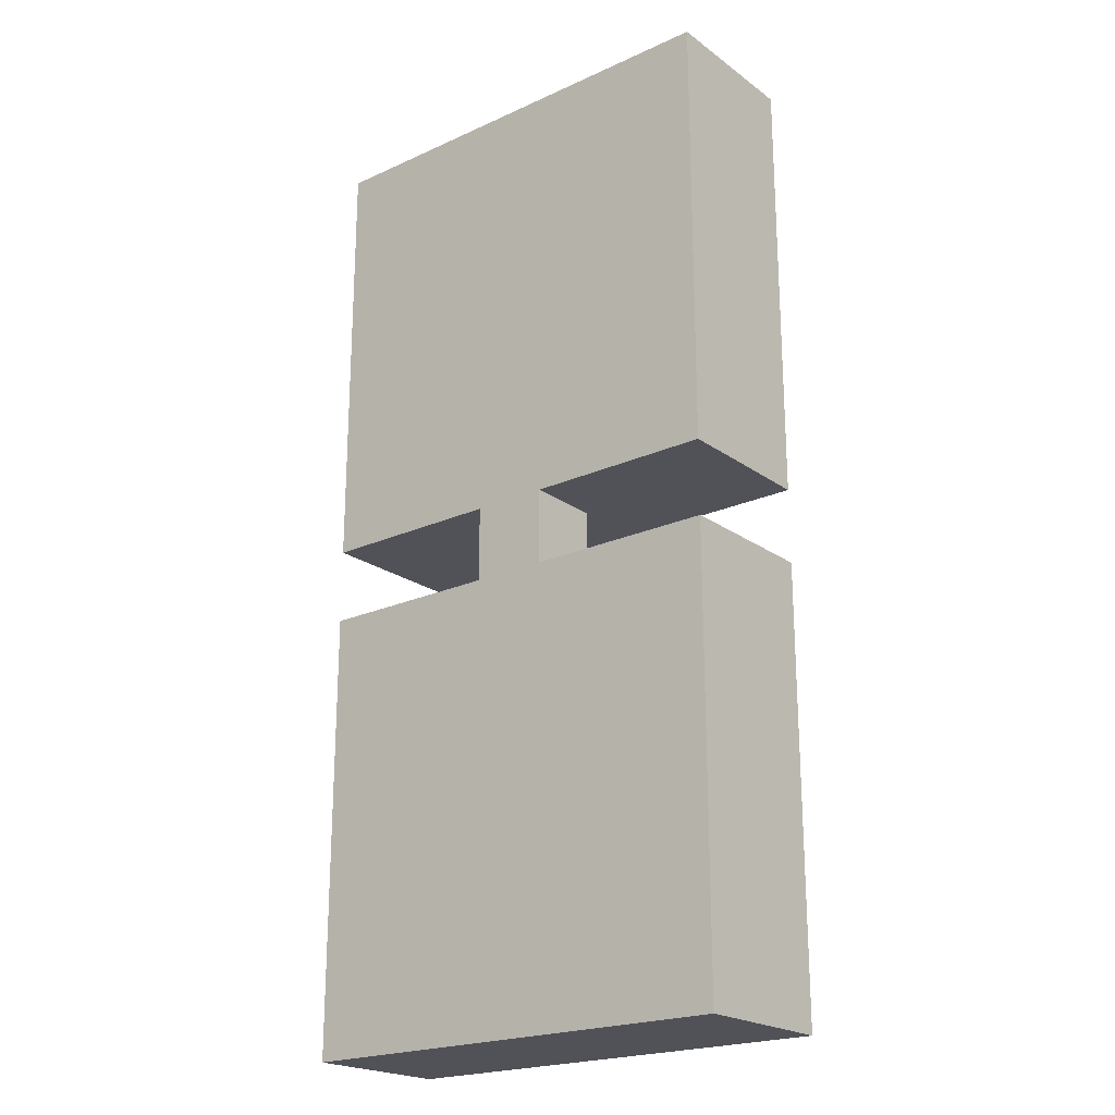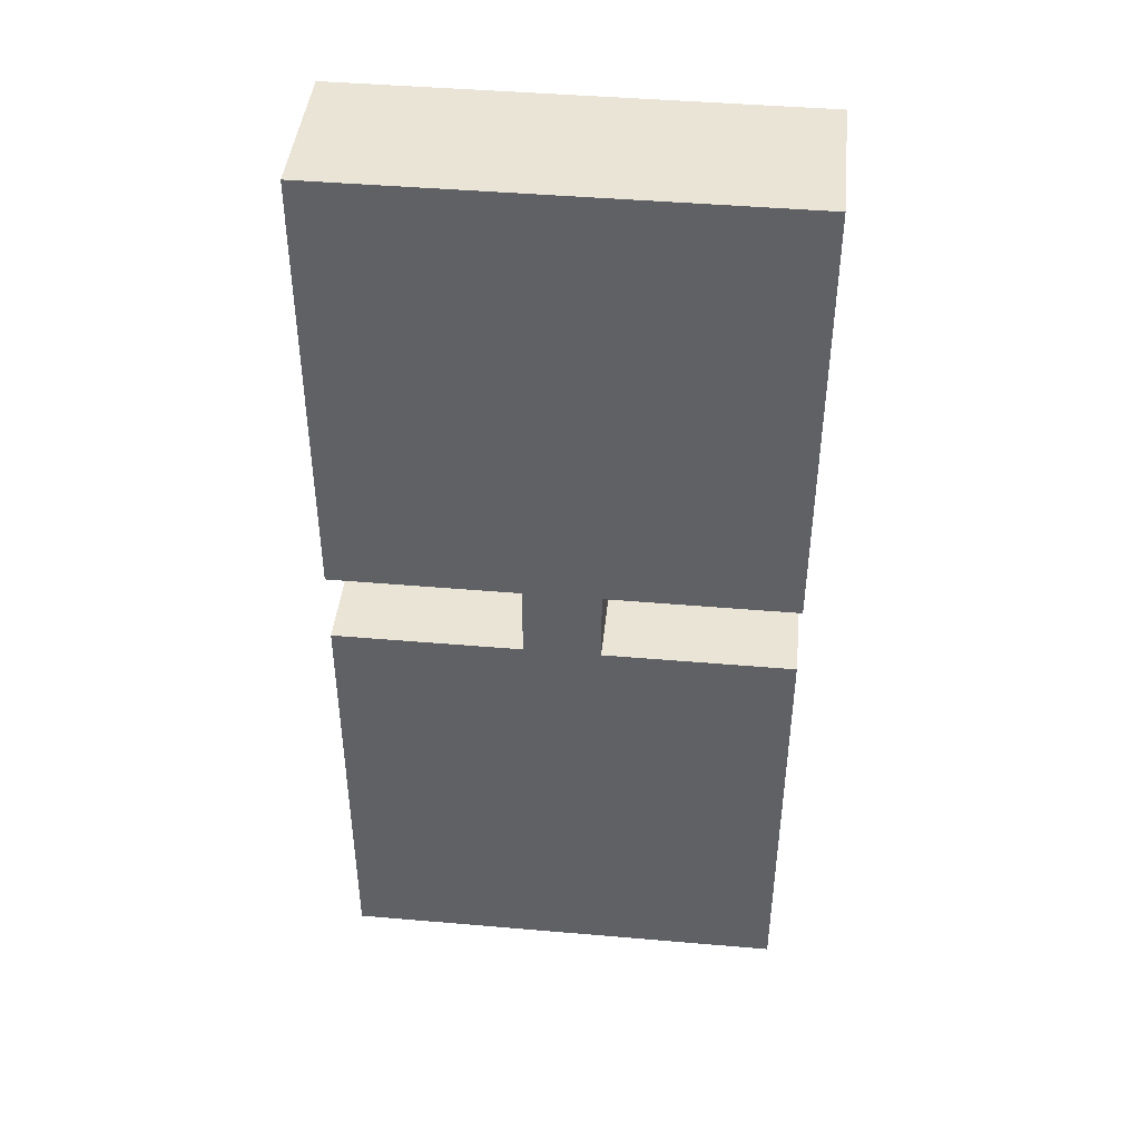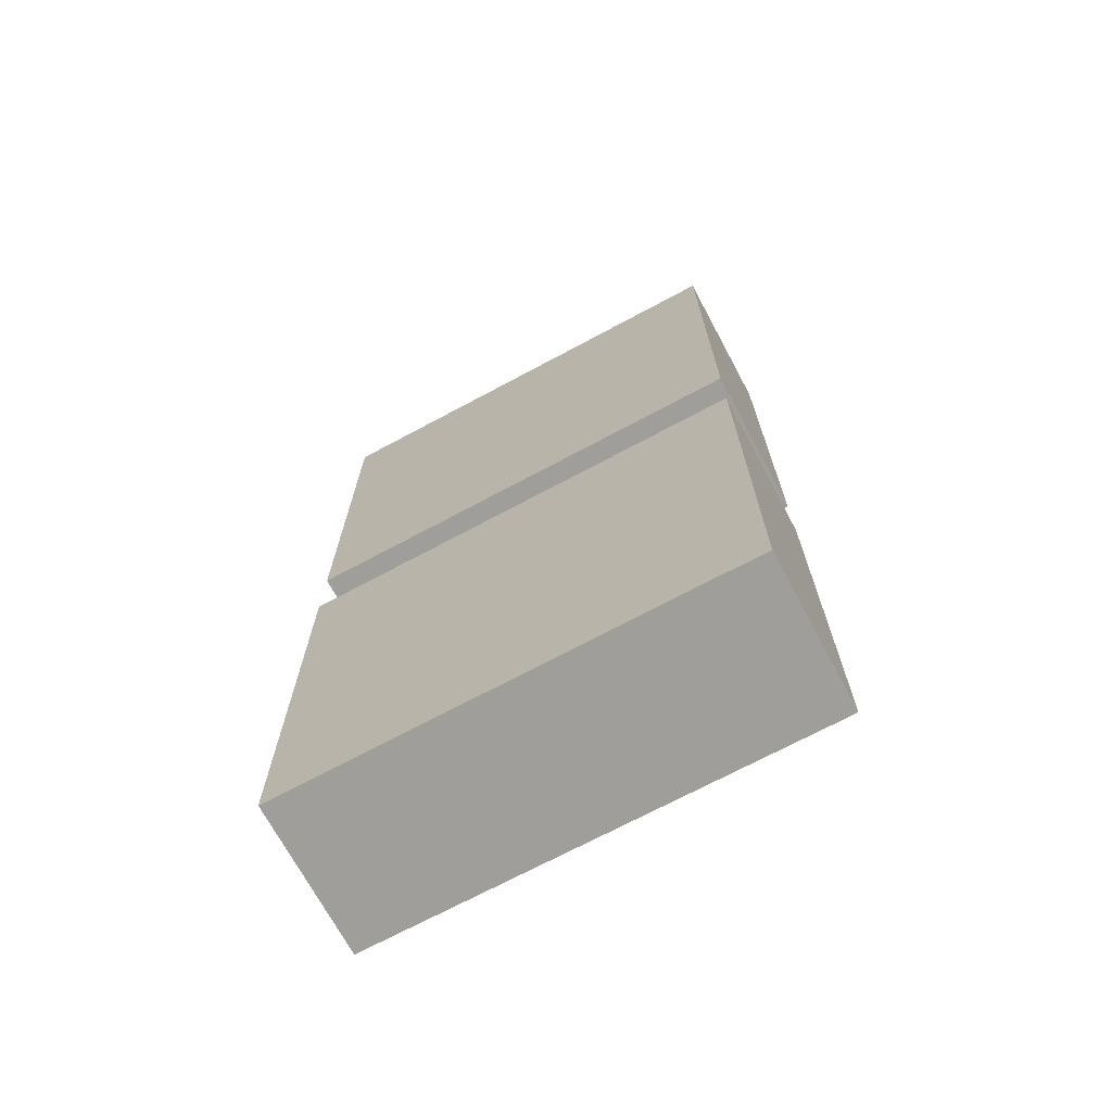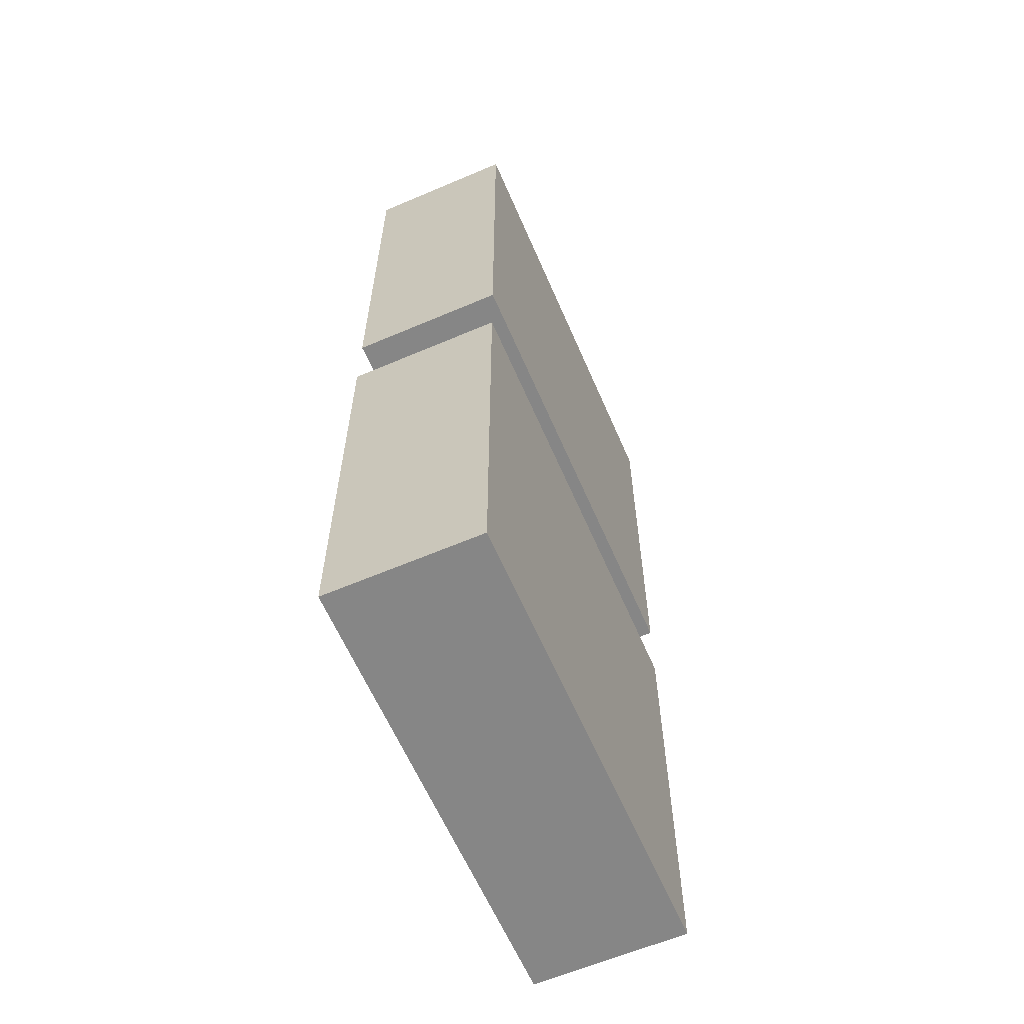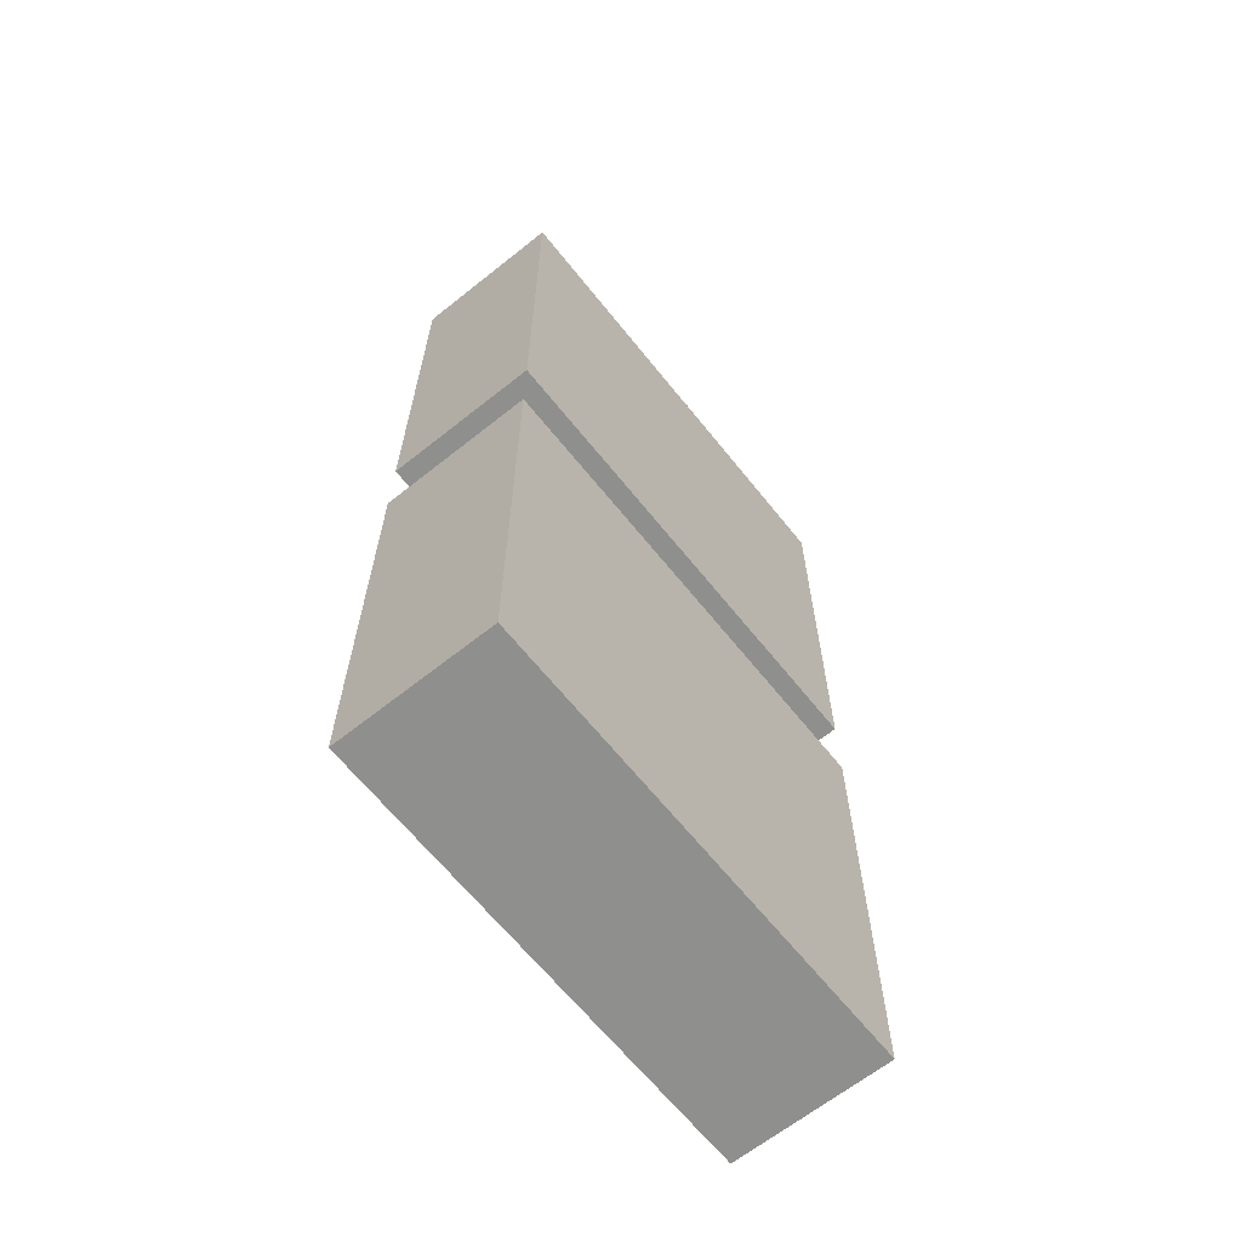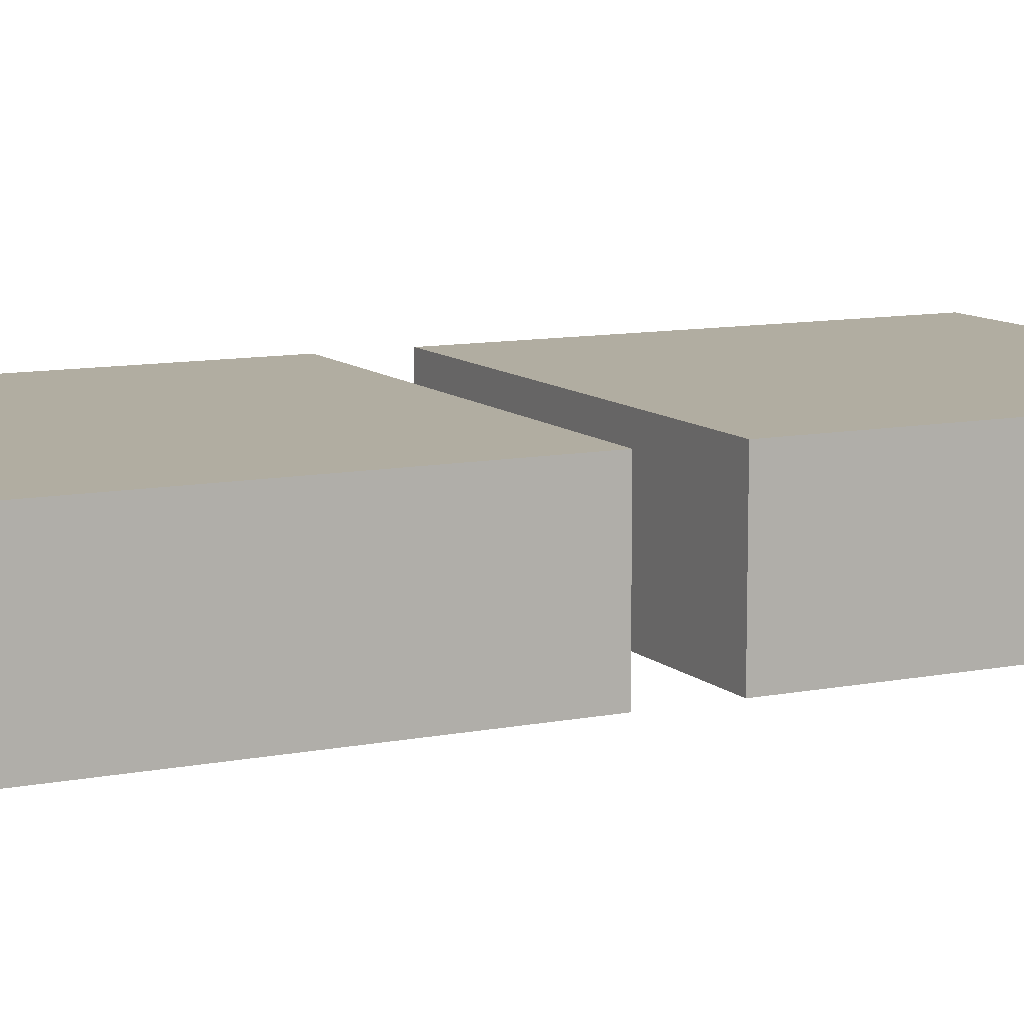
<metadata>
{"format":"obj","ext":"obj","renderer":"f3d","projection":"perspective","resolution":1024,"background":"white","views":[{"elev":-21.6,"azim":38.7,"up":"+Z"},{"elev":43.7,"azim":5.8,"up":"+Z"},{"elev":-70.8,"azim":-151.8,"up":"+Z"},{"elev":-62.1,"azim":113.4,"up":"+Z"},{"elev":-65.1,"azim":128.7,"up":"+Z"},{"elev":10.3,"azim":-116.6,"up":"+Y"}]}
</metadata>
<code>
o Plane
v -5.968 0 6.782
v 5.968 0 6.782
v -5.968 0 -5
v 5.968 0 -5
v 5.968 4 6.782
v 5.968 4 -5
v -5.968 4 6.782
v -5.968 4 -5
v 1 0 -5
v -1 0 -5
v 1 2 -5
v -1 2 -5
v 5.968 0 -18.78
v -5.968 0 -18.78
v 5.968 0 -7
v -5.968 0 -7
v -5.968 4 -18.78
v -5.968 4 -7
v 5.968 4 -18.78
v 5.968 4 -7
v -1 0 -7
v 1 0 -7
v -1 2 -7
v 1 2 -7
f 4 11 9
f 3 7 1
f 2 6 4
f 1 10 3
f 4 9 2
f 18 24 23
f 3 12 8
f 6 12 11
f 7 2 1
f 13 21 22
f 13 22 15
f 23 10 21
f 22 11 24
f 21 9 22
f 16 23 21
f 15 19 13
f 14 18 16
f 21 14 16
f 23 11 12
f 15 24 20
f 19 14 13
f 2 10 1
f 5 8 6
f 18 19 20
f 4 6 11
f 3 8 7
f 2 5 6
f 18 20 24
f 3 10 12
f 6 8 12
f 7 5 2
f 13 14 21
f 23 12 10
f 22 9 11
f 21 10 9
f 16 18 23
f 15 20 19
f 14 17 18
f 23 24 11
f 15 22 24
f 19 17 14
f 2 9 10
f 5 7 8
f 18 17 19

</code>
